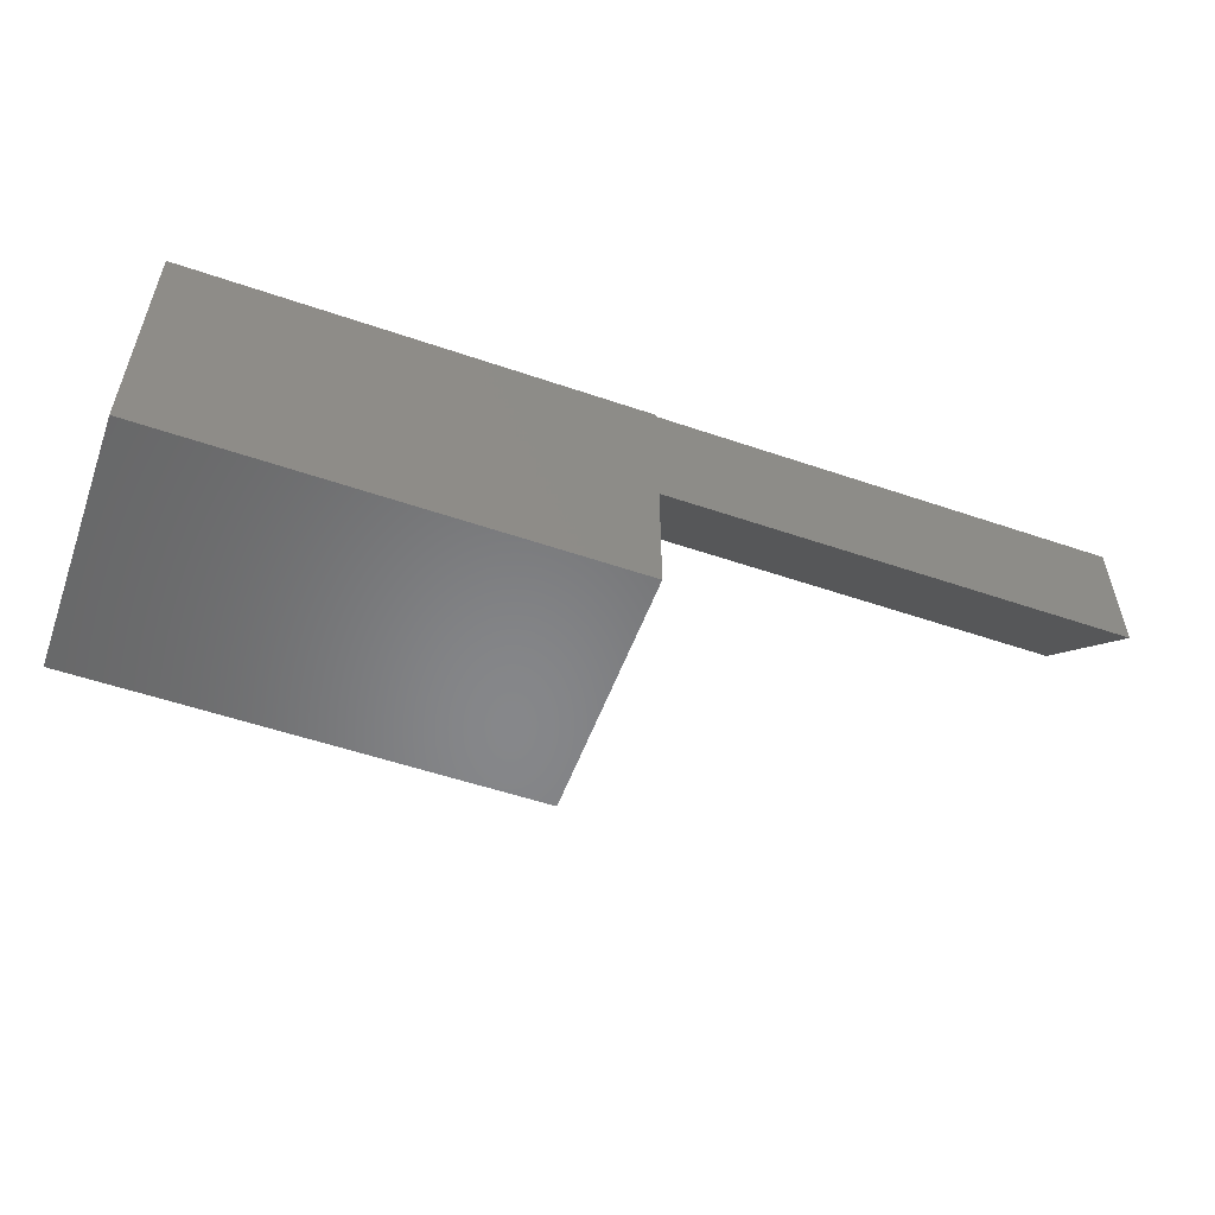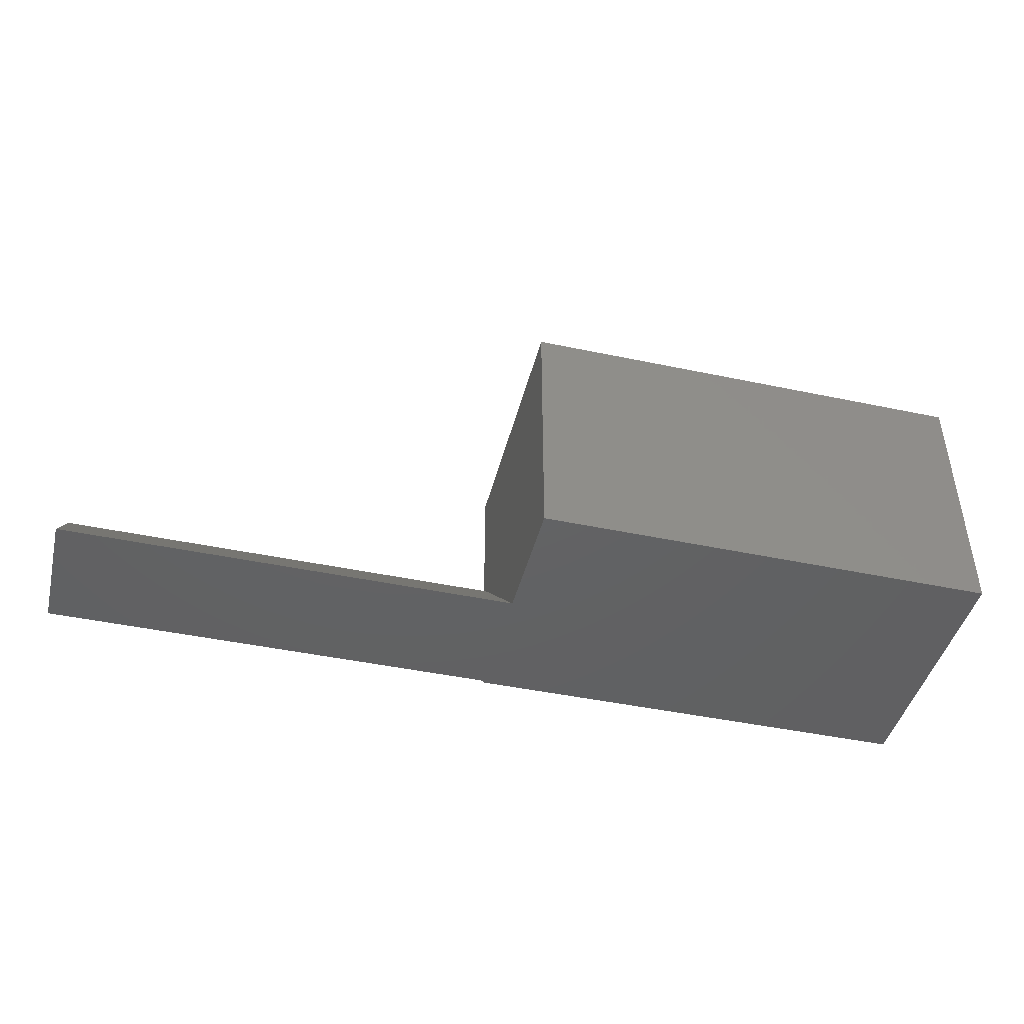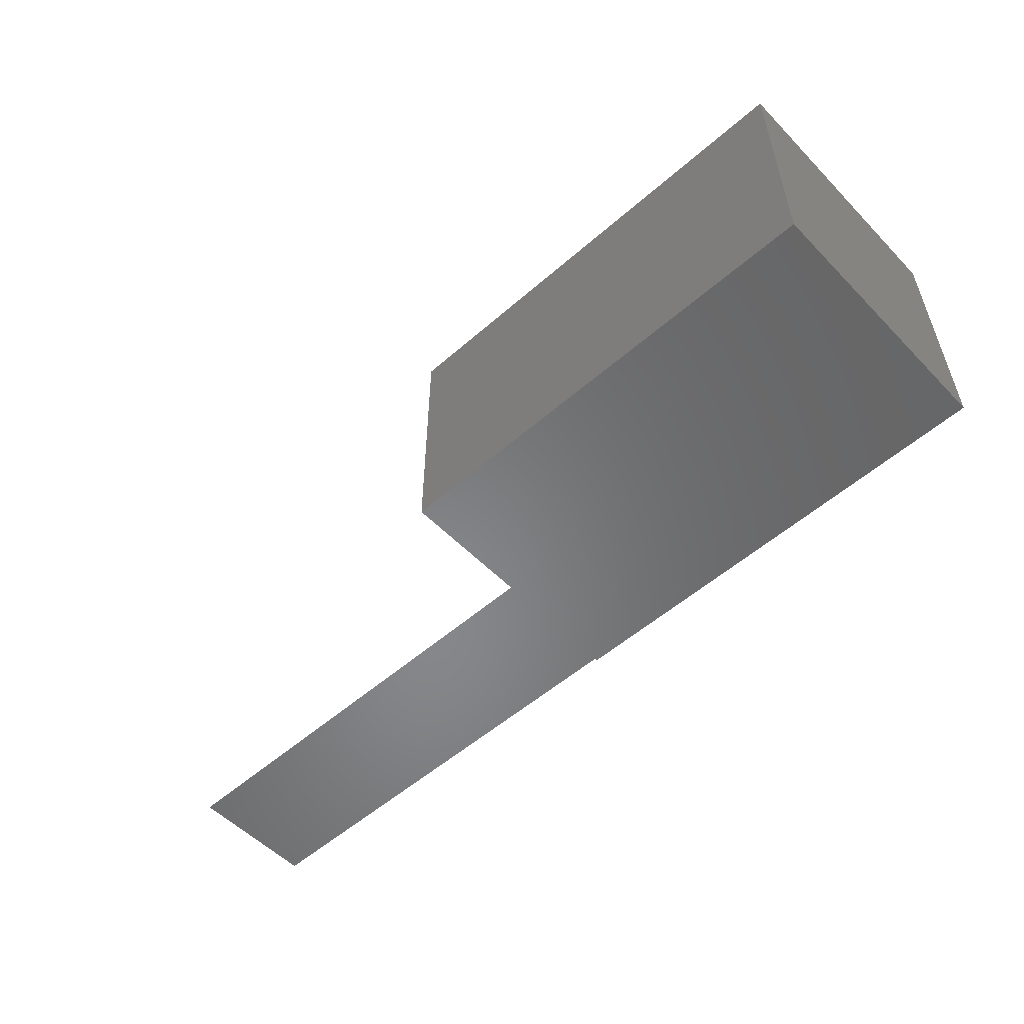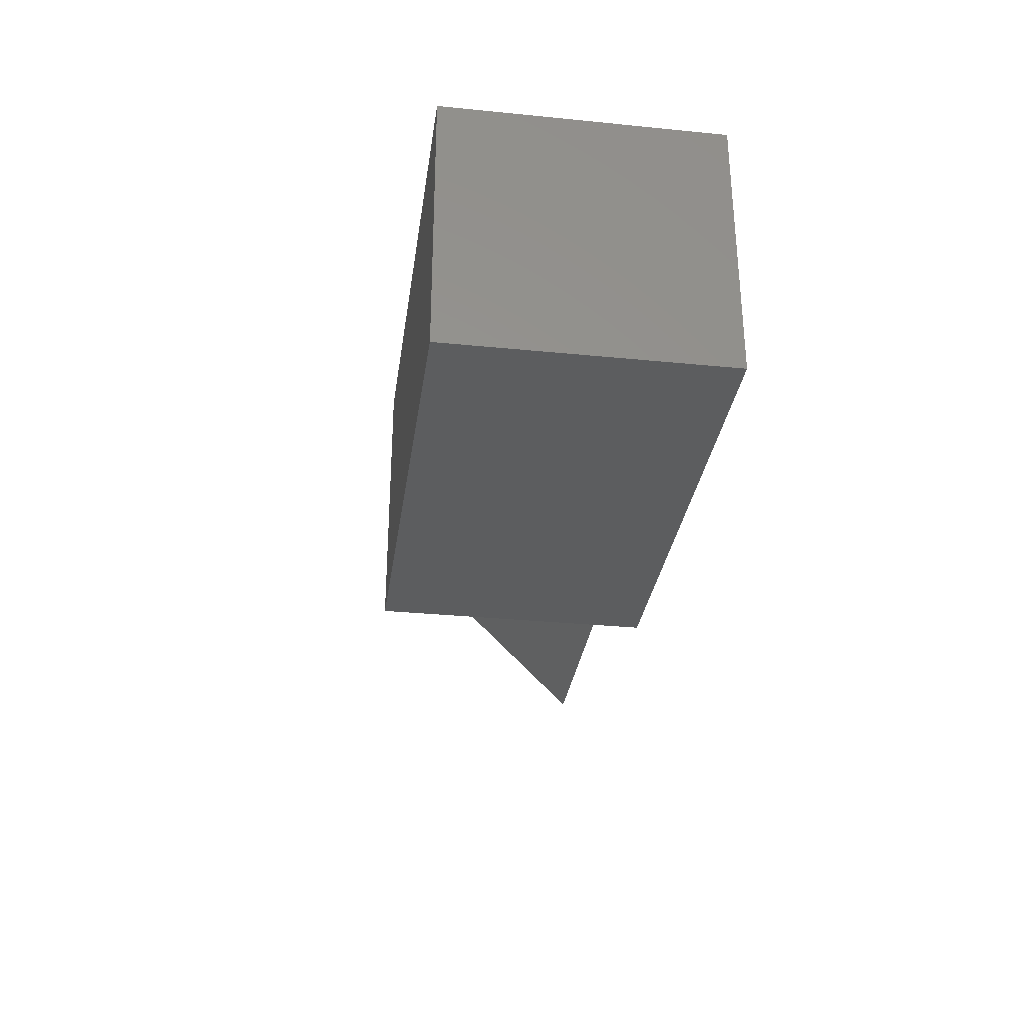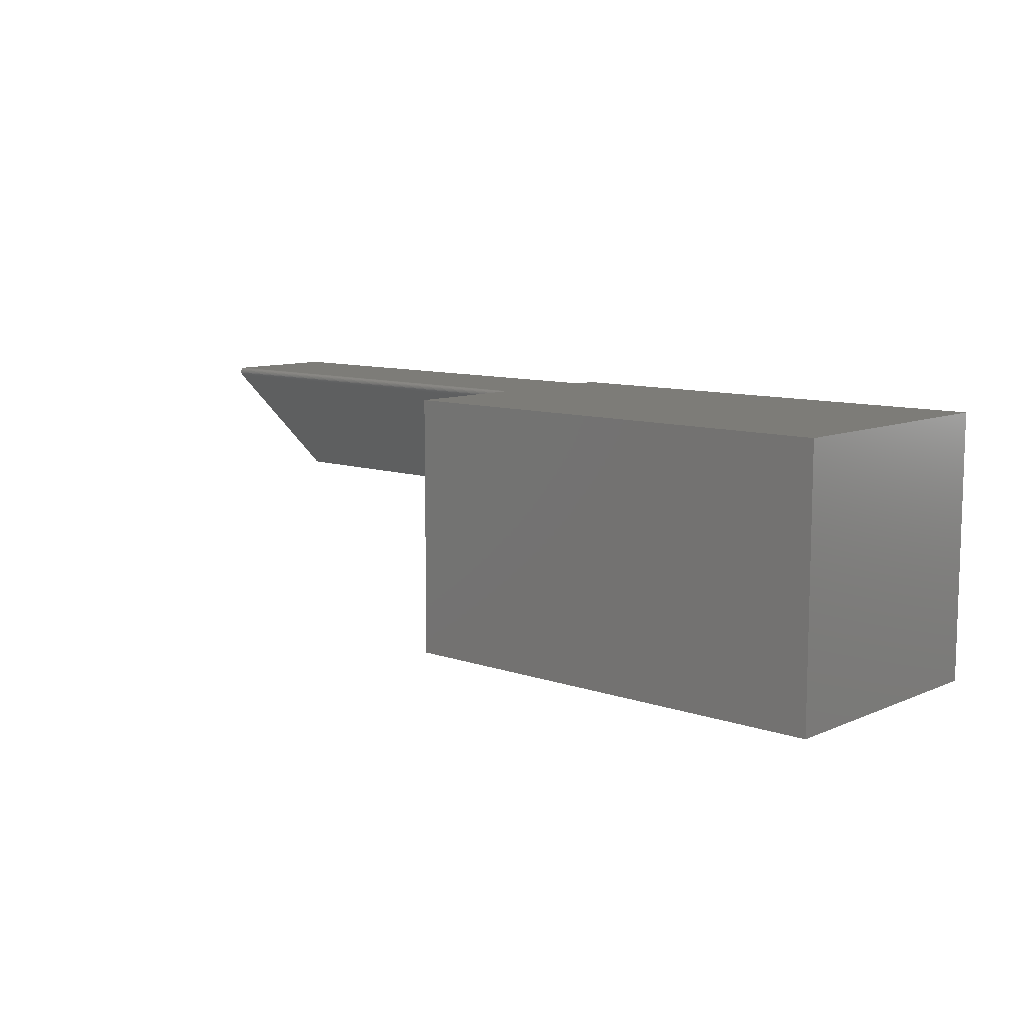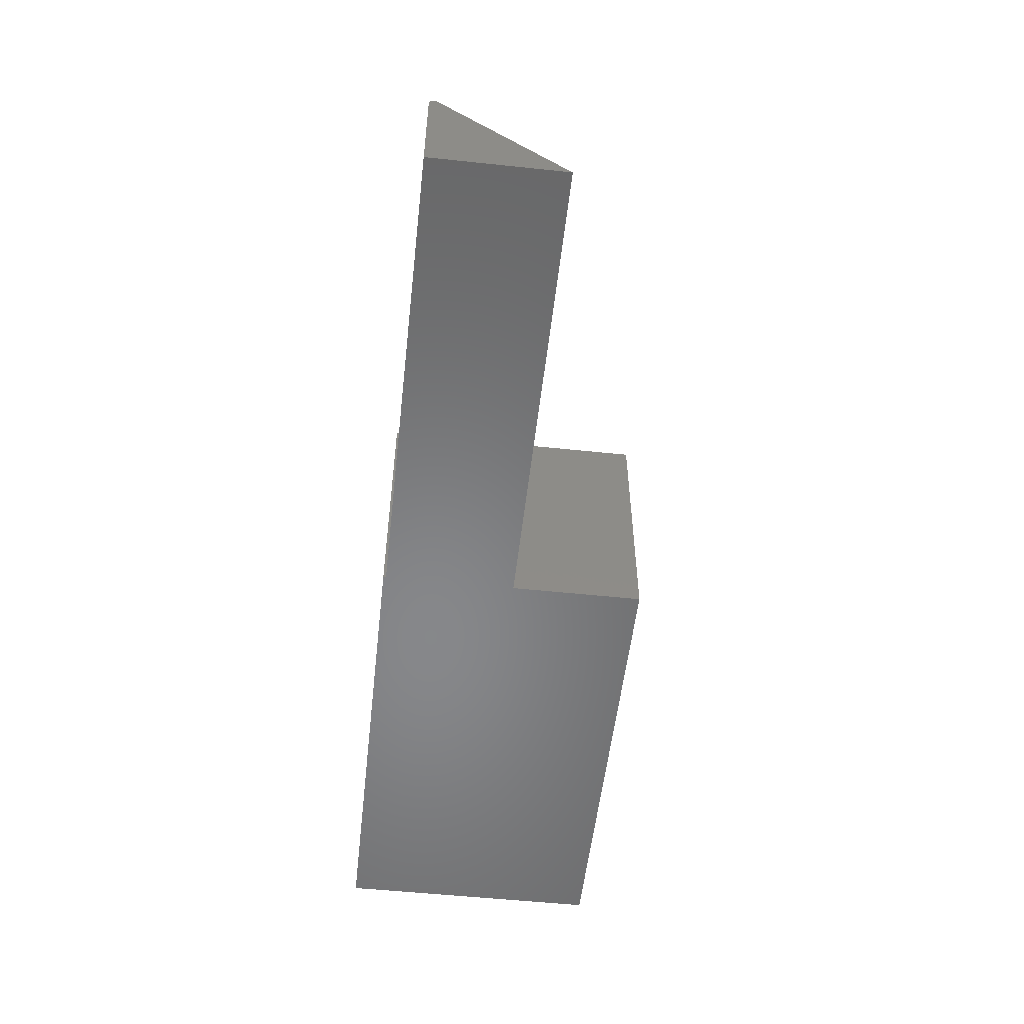
<metadata>
{"format":"stl","ext":"stl","renderer":"f3d","projection":"perspective","resolution":1024,"background":"white","views":[{"elev":-53.8,"azim":-20.0,"up":"+Z"},{"elev":-44.2,"azim":166.1,"up":"+Y"},{"elev":-54.0,"azim":-137.1,"up":"+Y"},{"elev":-31.7,"azim":-98.0,"up":"+Z"},{"elev":9.5,"azim":-137.9,"up":"+Z"},{"elev":-54.2,"azim":83.6,"up":"+Y"}]}
</metadata>
<code>
# stl→obj: 38 verts, 72 faces
v 1.5 -0.2299 0.4125
v 1.5 -0.2298 0.4141
v 1.5 -0.2311 0.4097
v 1.5 -0.2304 0.4111
v 1.5 -0.2299 0.4156
v 1.5 -0.2304 0.4171
v 1.5 -0.2311 0.4184
v 1.5 -0.2321 0.4196
v 1.5 -0.2333 0.4206
v 1.5 -0.2346 0.4213
v 1.5 -0.2361 0.4217
v 1.5 -0.2376 0.4219
v 1.5 -0.4297 0.4219
v 1.5 -0.4297 0.2109
v 1.5 -0.2321 0.4085
v 0.75 -0.2376 0.4219
v 0.75 -0.4297 0.4219
v 0.75 -0.4297 0.2109
v 0.75 -0.2321 0.4085
v 0.75 -0.4297 0.4263
v 0.75 0 0.4263
v 0.75 -0.2361 0.4217
v 0.75 -0.2346 0.4213
v 0.75 -0.2333 0.4206
v 0.75 -0.2321 0.4196
v 0.75 -0.2311 0.4184
v 0.75 -0.2304 0.4171
v 0.75 -0.2299 0.4156
v 0.75 -0.2298 0.4141
v 0.75 0 -4.592e-17
v 0.75 -0.2299 0.4125
v 0.75 -0.2304 0.4111
v 0.75 -0.2311 0.4097
v 0.75 -0.4297 -4.592e-17
v 2.61e-17 -0.4297 0.4263
v 0 -0.4297 0
v 0 0 0
v 2.61e-17 0 0.4263
f 1 2 3
f 3 4 1
f 5 6 7
f 5 7 8
f 5 8 9
f 5 9 10
f 5 10 11
f 5 11 12
f 13 14 15
f 13 15 3
f 13 3 2
f 13 2 5
f 13 5 12
f 16 17 12
f 12 17 13
f 18 19 14
f 14 19 15
f 20 17 16
f 21 20 16
f 21 16 22
f 21 22 23
f 21 23 24
f 21 24 25
f 21 25 26
f 21 26 27
f 21 27 28
f 21 28 29
f 21 29 30
f 30 29 31
f 30 31 32
f 30 32 33
f 30 33 19
f 30 19 18
f 30 18 34
f 16 12 22
f 22 12 11
f 22 11 23
f 23 11 10
f 23 10 24
f 24 10 9
f 24 9 25
f 25 9 8
f 25 8 26
f 26 8 7
f 26 7 27
f 27 7 6
f 27 6 28
f 28 6 5
f 28 5 29
f 29 5 2
f 29 2 31
f 31 2 1
f 31 1 32
f 32 1 4
f 32 4 33
f 33 4 3
f 33 3 19
f 19 3 15
f 17 20 35
f 17 35 18
f 17 18 14
f 17 14 13
f 36 34 35
f 35 34 18
f 37 38 30
f 30 38 21
f 38 37 35
f 35 37 36
f 20 21 35
f 35 21 38
f 36 37 34
f 34 37 30

</code>
